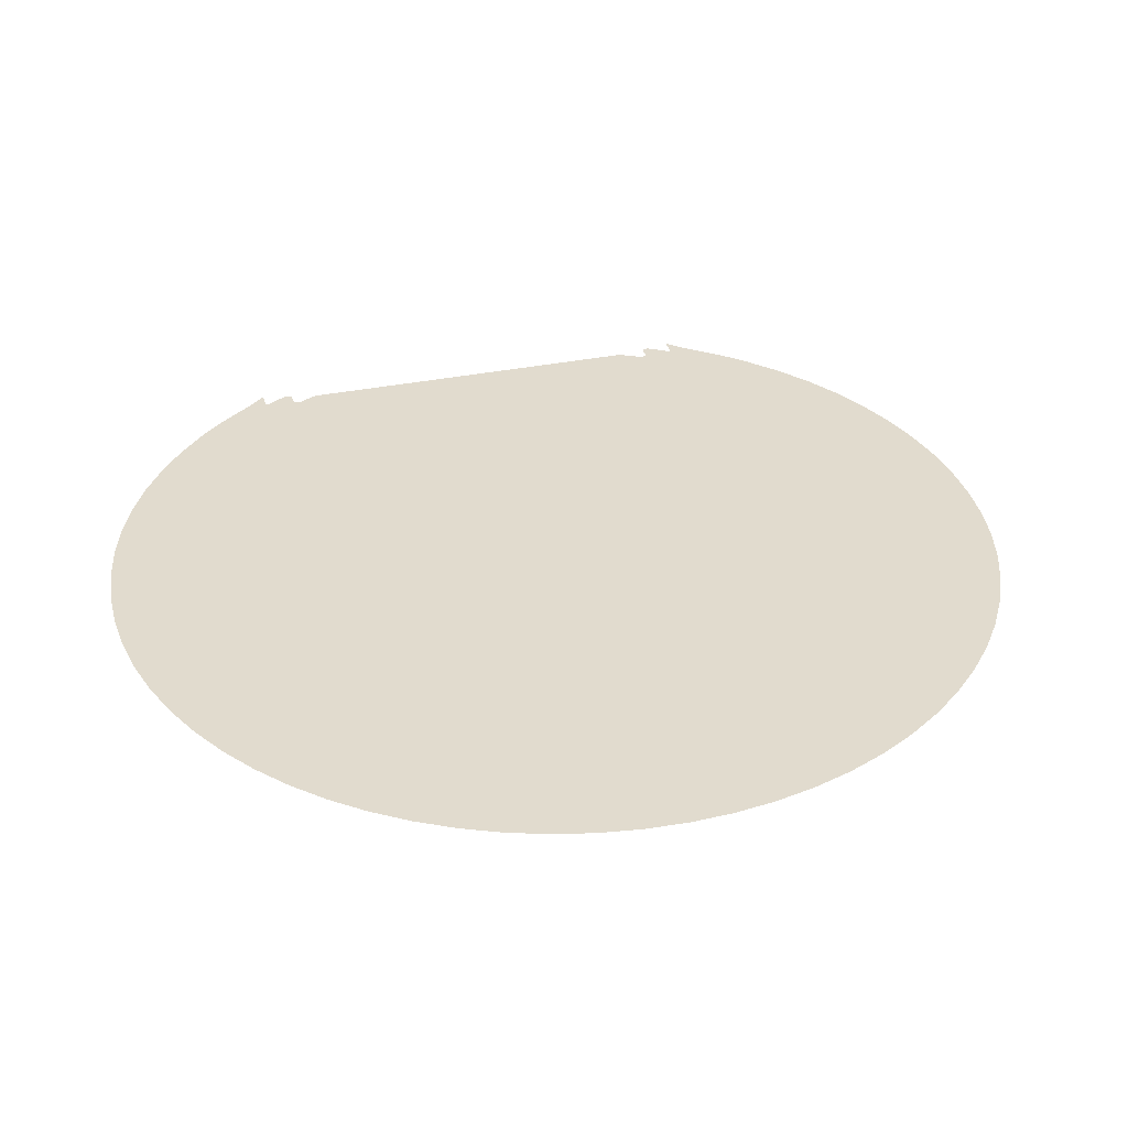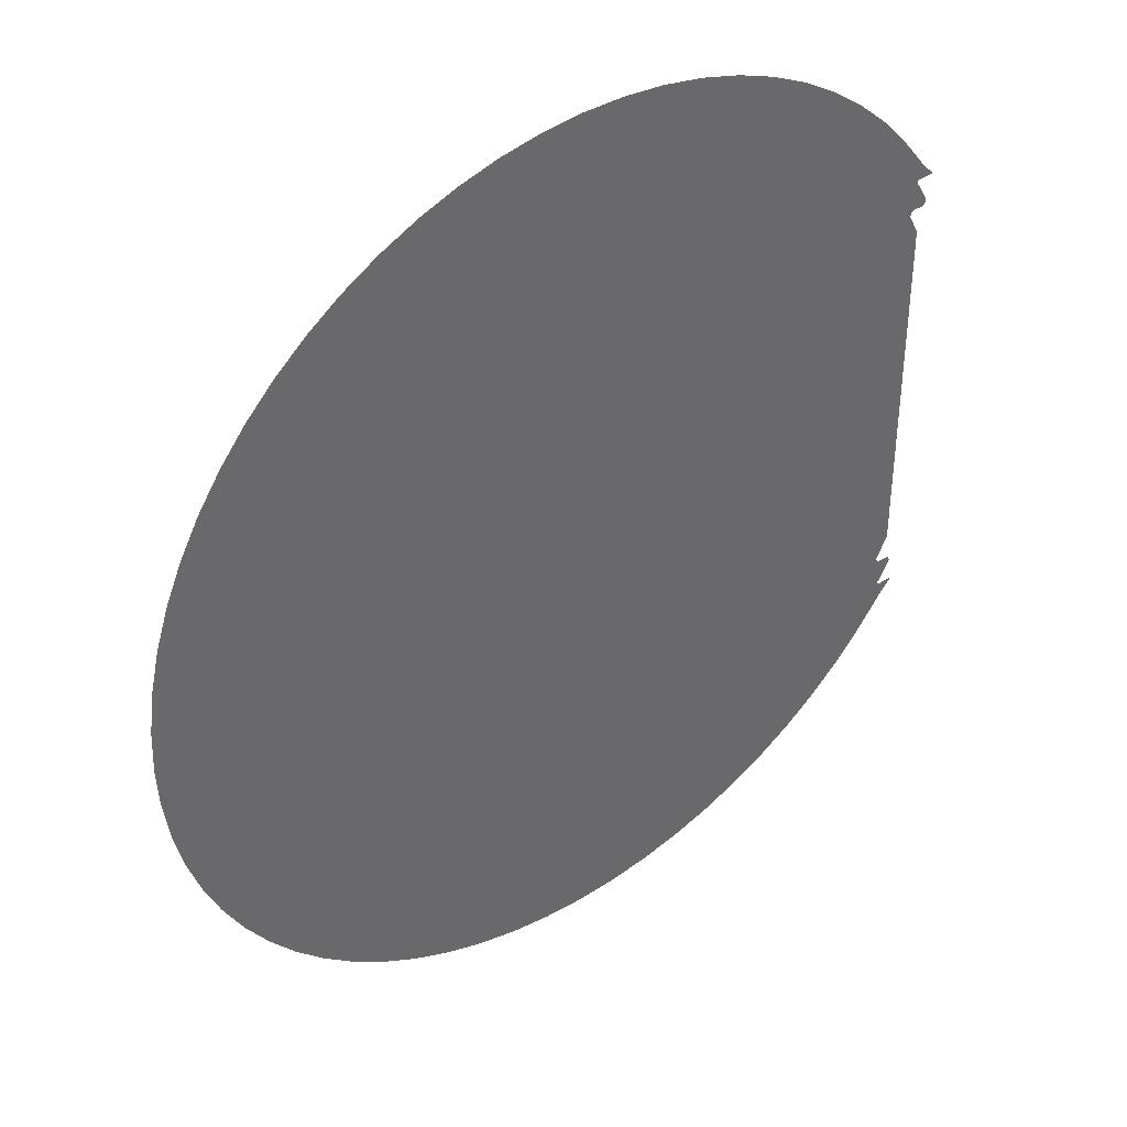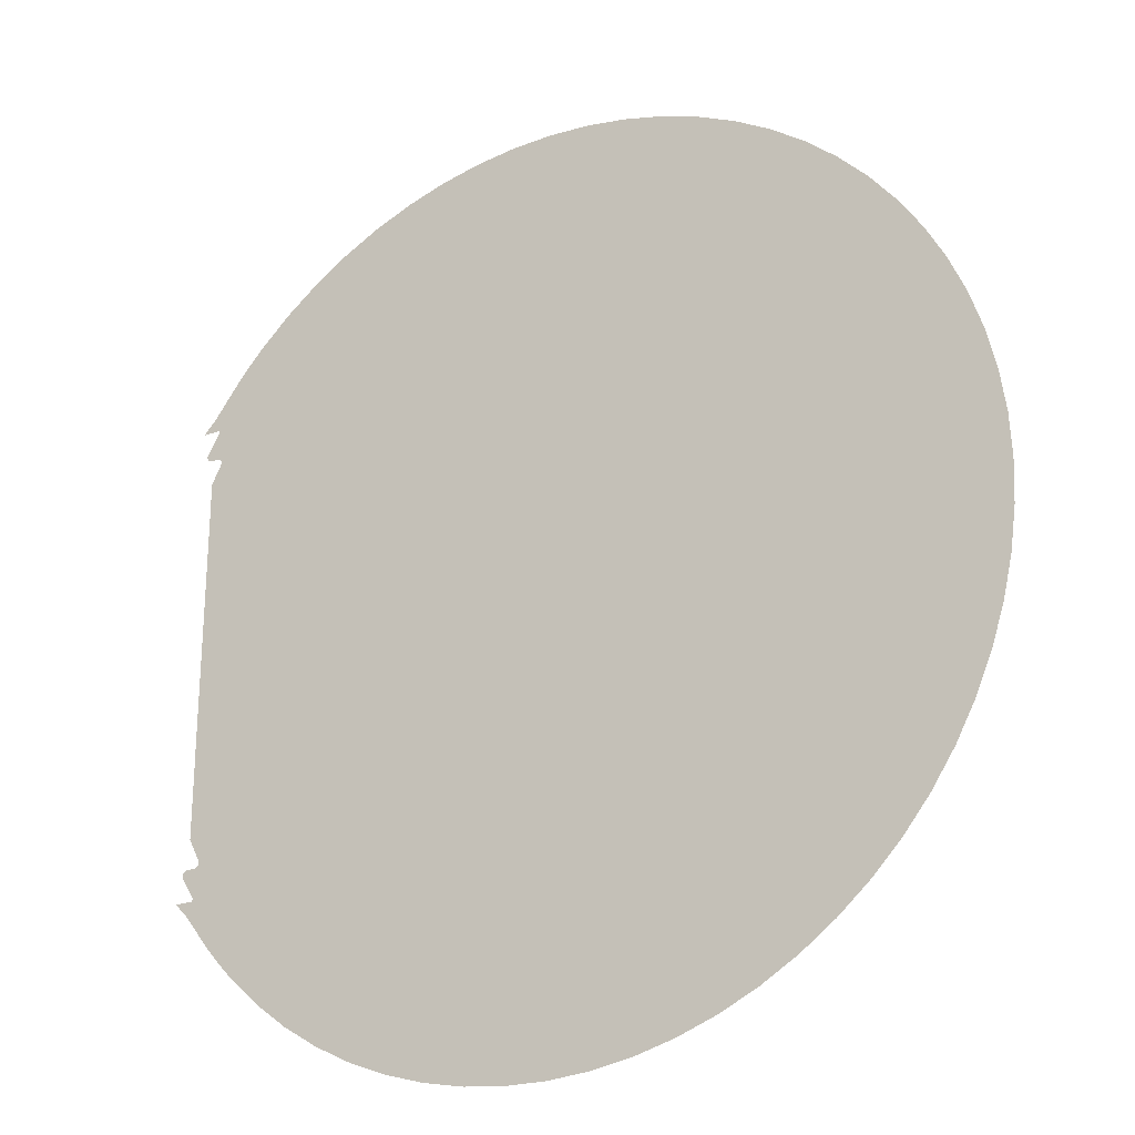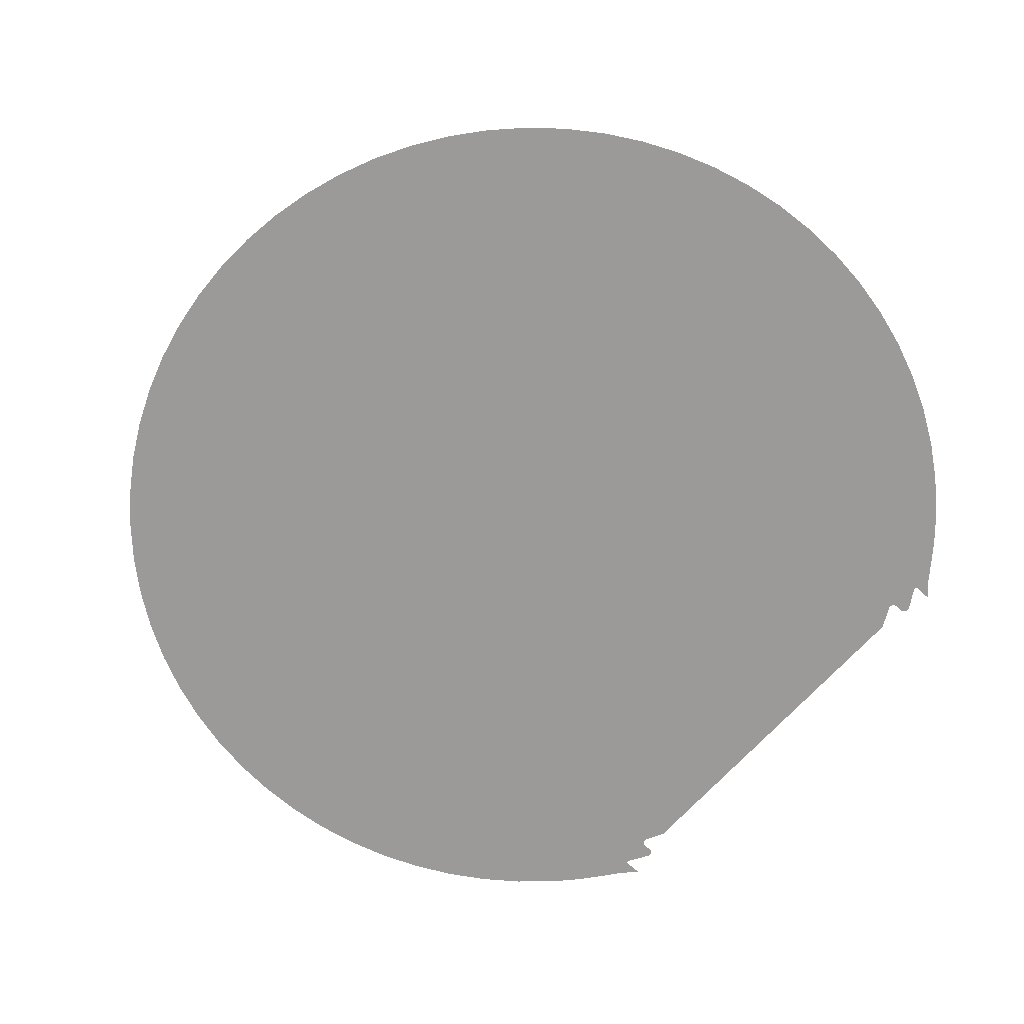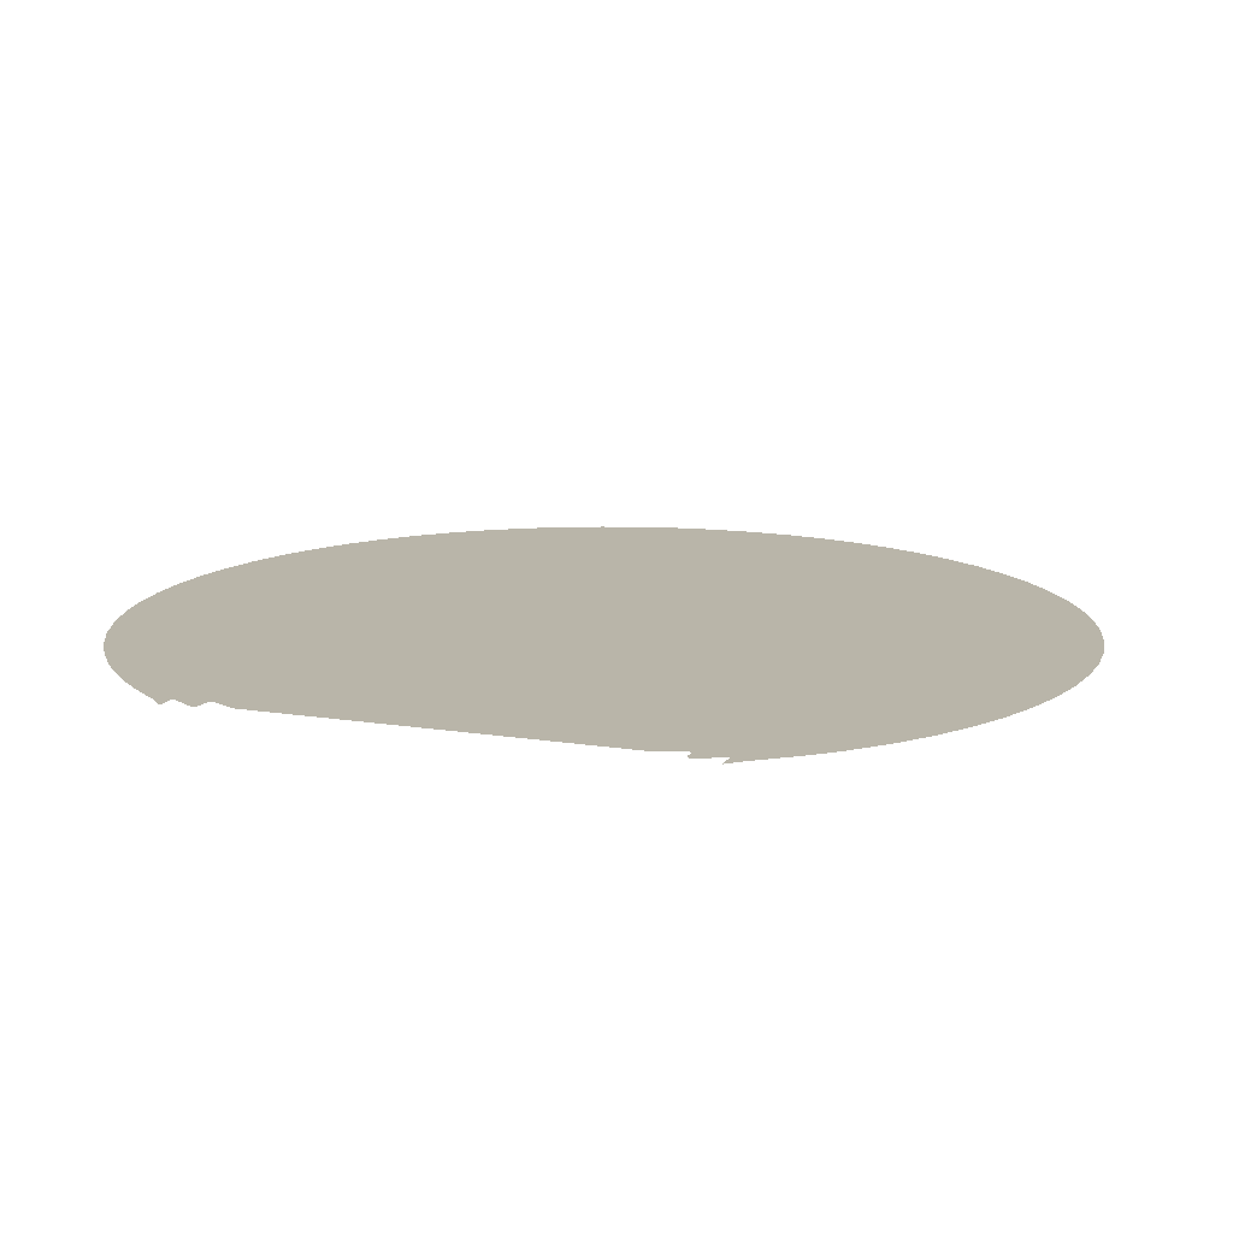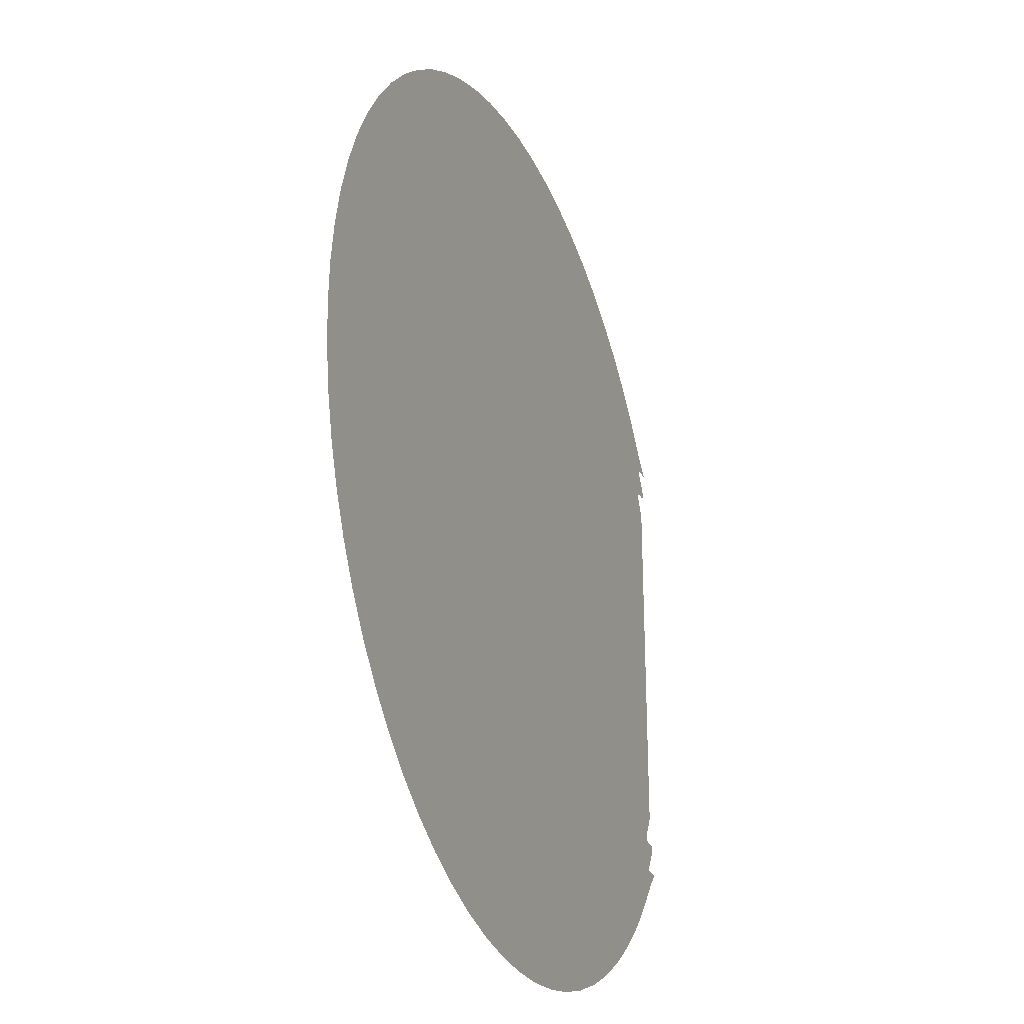
<metadata>
{"format":"obj","ext":"obj","renderer":"f3d","projection":"perspective","resolution":1024,"background":"white","views":[{"elev":33.8,"azim":74.7,"up":"+Y"},{"elev":40.7,"azim":142.1,"up":"+Z"},{"elev":-23.9,"azim":31.6,"up":"+Z"},{"elev":-69.4,"azim":137.9,"up":"+Y"},{"elev":13.4,"azim":-69.7,"up":"+Y"},{"elev":-26.5,"azim":111.3,"up":"+Z"}]}
</metadata>
<code>
v -0.3501 0.248 0.1938
v -0.3501 0.248 -0.1938
v 0.3895 0.248 -0.19
v -0.367 0.248 -0.205
v -0.367 0.248 0.205
v 0.324 0.248 -0.2878
v -0.3724 0.248 -0.23
v -0.35 0.248 0.1951
v -0.35 0.248 -0.1951
v -0.3633 0.248 -0.2002
v -0.3633 0.248 0.2002
v -0.3625 0.248 -0.214
v -0.3625 0.248 0.214
v 0.3707 0.248 -0.2246
v -0.06652 0.248 -0.4283
v -0.3502 0.248 0.1964
v -0.3502 0.248 -0.1964
v -0.3525 0.248 -0.1993
v -0.3525 0.248 0.1993
v 0.2966 0.248 -0.316
v -0.3668 0.248 -0.2037
v -0.3668 0.248 0.2037
v -0.3592 0.248 -0.2439
v -0.3515 0.248 0.1986
v -0.3515 0.248 -0.1986
v 0.3488 0.248 0.2573
v 0.165 0.248 -0.4008
v -0.3563 0.248 0.23
v -0.06652 0.248 0.4283
v 0.4263 0.248 -0.07826
v -0.3342 0.248 -0.2759
v -0.3655 0.248 0.2015
v -0.3655 0.248 -0.2015
v 0.2007 0.248 0.3841
v -0.3567 0.248 0.1809
v 0.05113 0.248 0.4304
v 0.165 0.248 0.4008
v 0.0119 0.248 0.4332
v -0.1793 0.248 -0.3946
v -0.3663 0.248 0.2025
v -0.3663 0.248 -0.2025
v 0.2966 0.248 0.316
v 0.128 0.248 0.4141
v -0.3543 0.248 0.2284
v -0.3537 0.248 0.1868
v -0.3548 0.248 0.2294
v -0.3464 0.248 0.2604
v -0.02742 0.248 0.4325
v -0.3507 0.248 -0.1975
v -0.3507 0.248 0.1975
v 0.4316 0.248 0.03929
v -0.2143 0.248 -0.3767
v 0.2667 0.248 0.3416
v 0.3895 0.248 0.19
v -0.3553 0.248 0.2297
v 0.2347 0.248 -0.3644
v 0.2667 0.248 -0.3416
v 0.4051 0.248 0.1539
v -0.3342 0.248 0.2759
v -0.3543 0.248 0.2279
v -0.3545 0.248 0.2289
v -0.02742 0.248 -0.4325
v 0.4174 0.248 0.1166
v -0.362 0.248 -0.2
v -0.362 0.248 0.2
v 0.3707 0.248 0.2246
v -0.3213 0.248 0.2908
v -0.3545 0.248 -0.229
v -0.3577 0.248 -0.1789
v -0.1051 0.248 -0.4205
v -0.3558 0.248 0.2299
v -0.2788 0.248 0.3318
v 0.08994 0.248 -0.424
v -0.3213 0.248 -0.2908
v -0.3563 0.248 -0.23
v 0.4051 0.248 -0.1539
v 0.324 0.248 0.2878
v -0.3546 0.248 -0.2269
v -0.3546 0.248 0.2269
v -0.3558 0.248 -0.2299
v 0.3488 0.248 -0.2572
v -0.2476 0.248 -0.3557
v 0.128 0.248 -0.4141
v 0.2347 0.248 0.3644
v -0.3543 0.248 -0.2279
v -0.1428 0.248 -0.4092
v 0.01191 0.248 -0.4332
v -0.3542 0.248 -0.1858
v 0.4174 0.248 -0.1166
v 0.4316 0.248 -0.03929
v -0.3544 0.248 0.2274
v -0.3668 0.248 -0.2063
v -0.3668 0.248 0.2063
v -0.3077 0.248 0.3052
v -0.3663 0.248 -0.2075
v -0.3663 0.248 0.2075
v -0.3544 0.248 -0.2274
v 0.08994 0.248 0.424
v -0.1793 0.248 0.3946
v -0.1428 0.248 0.4092
v 0.05113 0.248 -0.4304
v -0.355 0.248 -0.2
v -0.355 0.248 0.2
v -0.3586 0.248 0.2205
v -0.3586 0.248 -0.2205
v 0.4263 0.248 0.07826
v -0.3464 0.248 -0.2604
v -0.3537 0.248 -0.1998
v -0.3537 0.248 0.1998
v -0.2788 0.248 -0.3318
v -0.2476 0.248 0.3557
v -0.3553 0.248 -0.2297
v -0.3077 0.248 -0.3052
v -0.3592 0.248 0.2439
v 0.4334 0.248 1.75e-06
v -0.3506 0.248 -0.1926
v -0.3506 0.248 0.1926
v -0.2143 0.248 0.3767
v 0.2007 0.248 -0.3841
v -0.3543 0.248 -0.2285
v -0.3645 0.248 -0.2007
v -0.3645 0.248 0.2007
v -0.1051 0.248 0.4205
v -0.3611 0.248 -0.172
v -0.3549 0.248 -0.2294
v -0.3724 0.248 0.23
v -0.3597 0.248 0.175
f 117 51 115
f 117 106 51
f 117 63 106
f 117 58 63
f 117 54 58
f 117 66 54
f 117 26 66
f 117 77 26
f 117 42 77
f 117 53 42
f 117 84 53
f 117 34 84
f 117 37 34
f 117 43 37
f 117 98 43
f 117 36 98
f 117 38 36
f 117 35 45
f 117 116 88
f 117 115 116
f 117 88 124
f 117 124 35
f 1 48 38
f 1 29 48
f 1 123 29
f 1 38 117
f 100 123 1
f 122 65 11
f 40 122 32
f 40 65 122
f 93 65 40
f 93 22 5
f 93 40 22
f 96 103 65
f 96 65 93
f 99 100 1
f 13 109 103
f 13 103 96
f 104 19 109
f 104 109 13
f 79 24 19
f 79 19 104
f 91 50 24
f 91 24 79
f 60 16 50
f 60 50 91
f 125 107 23
f 112 125 23
f 118 99 1
f 68 107 125
f 114 28 126
f 114 71 28
f 80 112 23
f 114 55 71
f 114 46 55
f 111 118 1
f 120 107 68
f 47 61 46
f 47 44 61
f 47 60 44
f 47 46 114
f 59 16 60
f 59 60 47
f 72 1 8
f 72 111 1
f 67 8 16
f 67 16 59
f 94 72 8
f 94 8 67
f 75 80 23
f 85 31 107
f 85 107 120
f 7 75 23
f 25 97 78
f 49 97 25
f 49 85 97
f 18 25 78
f 18 78 105
f 17 31 85
f 17 85 49
f 17 74 31
f 108 18 105
f 108 105 12
f 9 113 74
f 9 110 113
f 9 74 17
f 102 108 12
f 2 82 110
f 2 52 82
f 2 39 52
f 2 86 39
f 2 70 86
f 2 15 70
f 2 62 15
f 2 87 62
f 2 110 9
f 116 115 90
f 116 87 2
f 116 101 87
f 116 73 101
f 116 83 73
f 116 27 83
f 116 119 27
f 116 56 119
f 116 57 56
f 116 20 57
f 116 6 20
f 116 81 6
f 116 14 81
f 116 3 14
f 116 76 3
f 116 89 76
f 116 30 89
f 116 90 30
f 95 102 12
f 64 102 95
f 4 95 92
f 10 64 95
f 21 95 4
f 121 10 95
f 41 95 21
f 33 121 95
f 33 95 41
f 124 88 69
f 35 124 127

</code>
